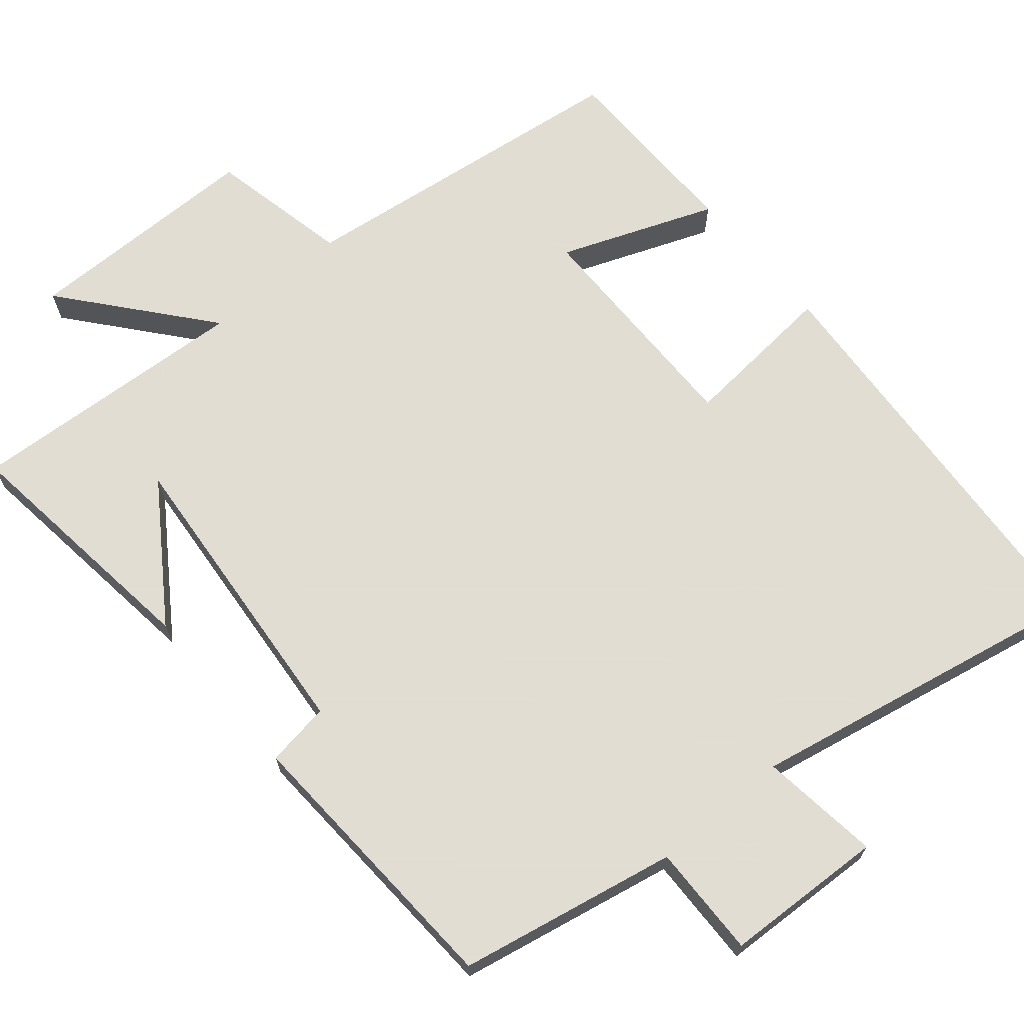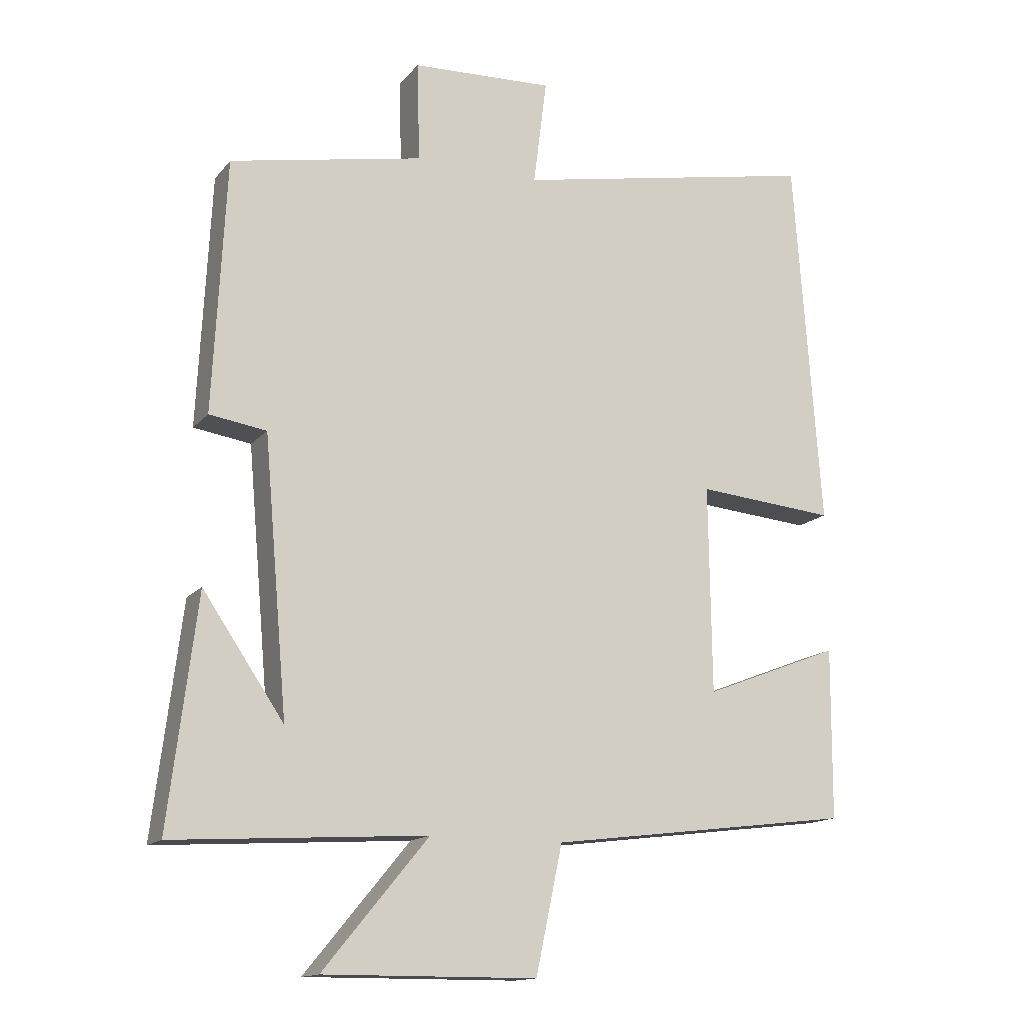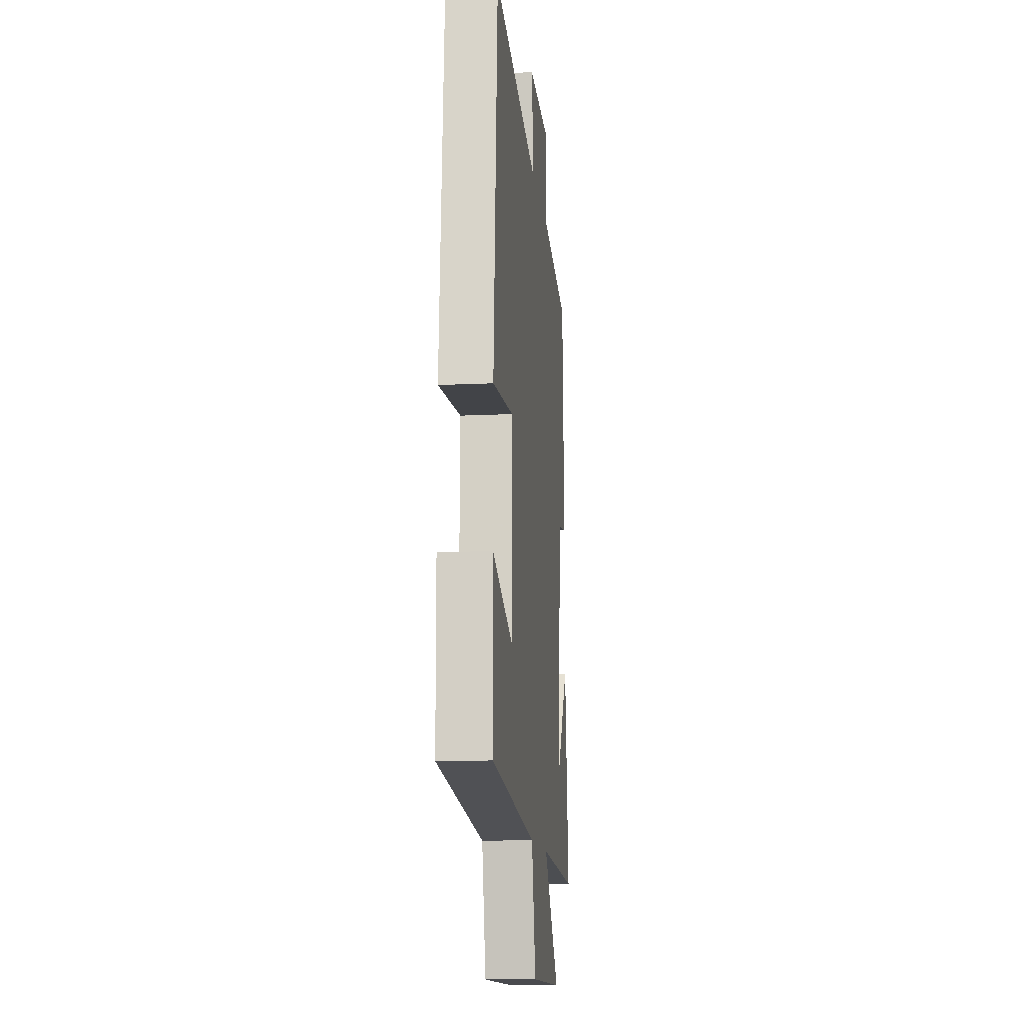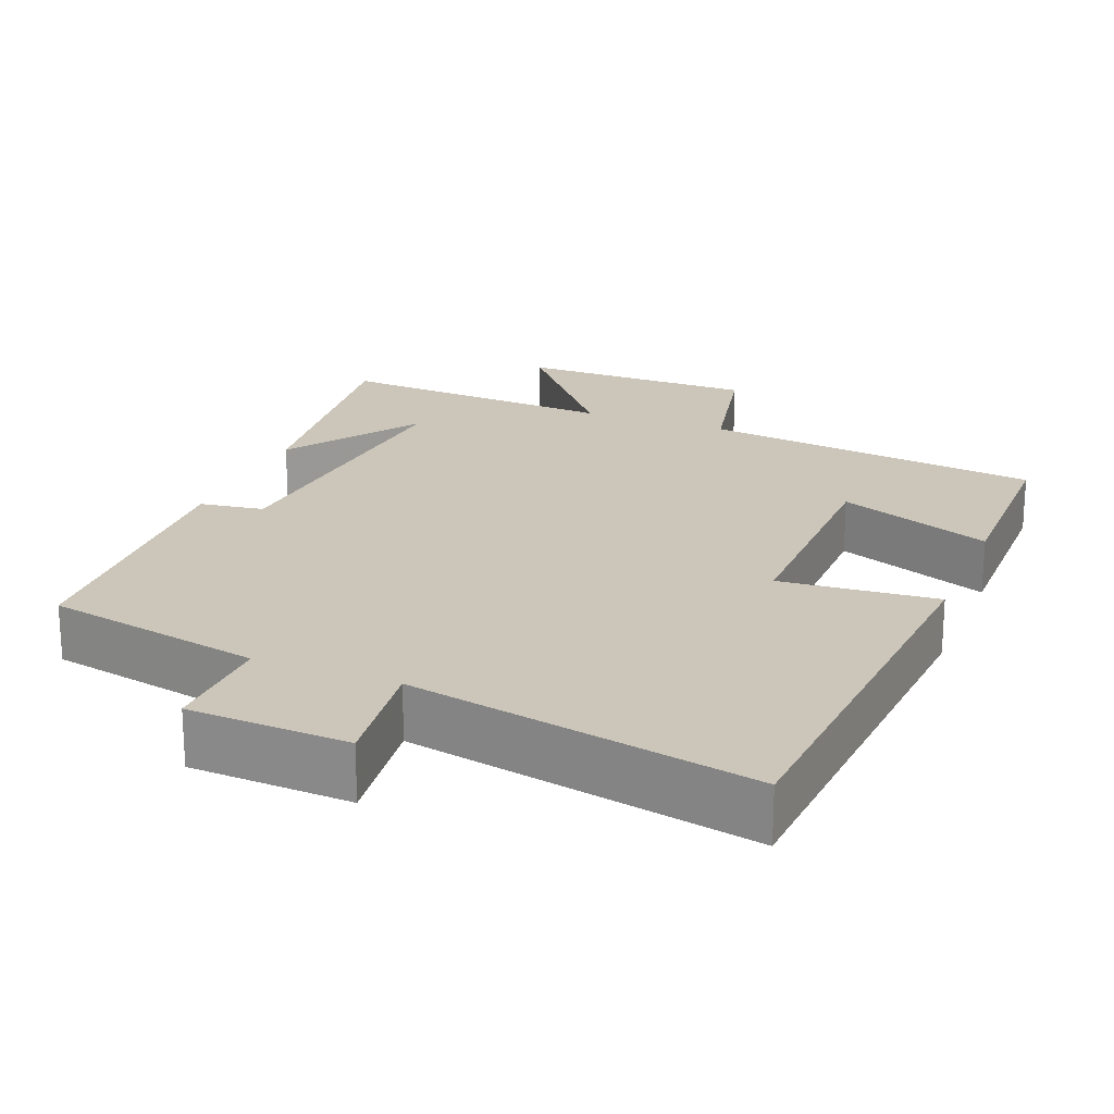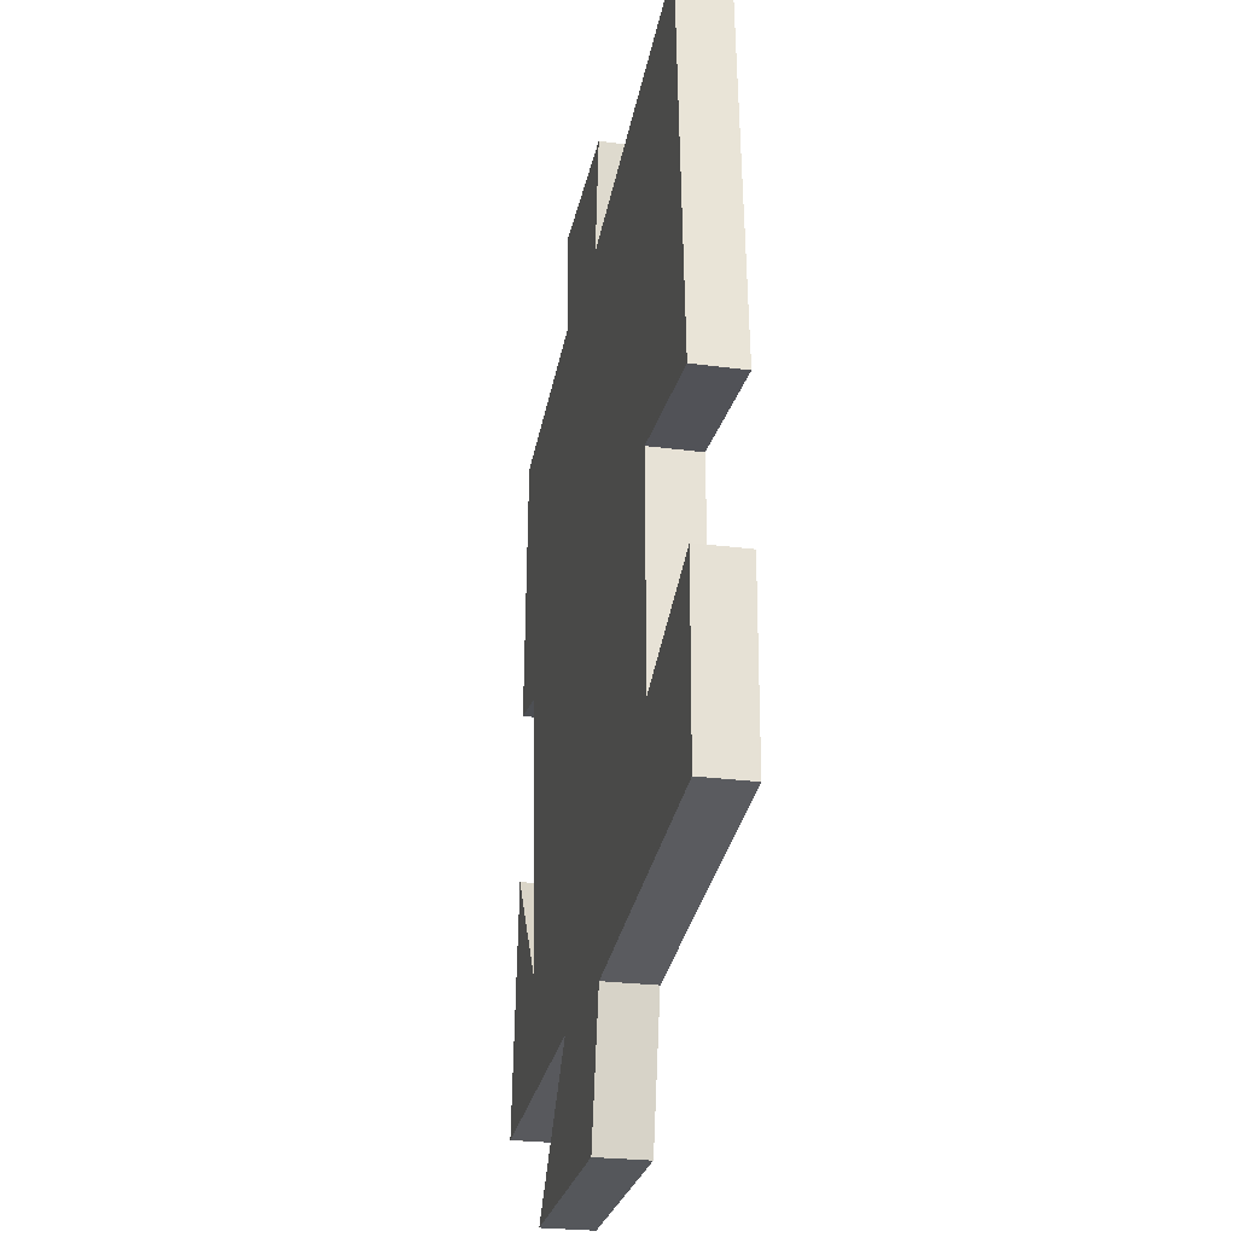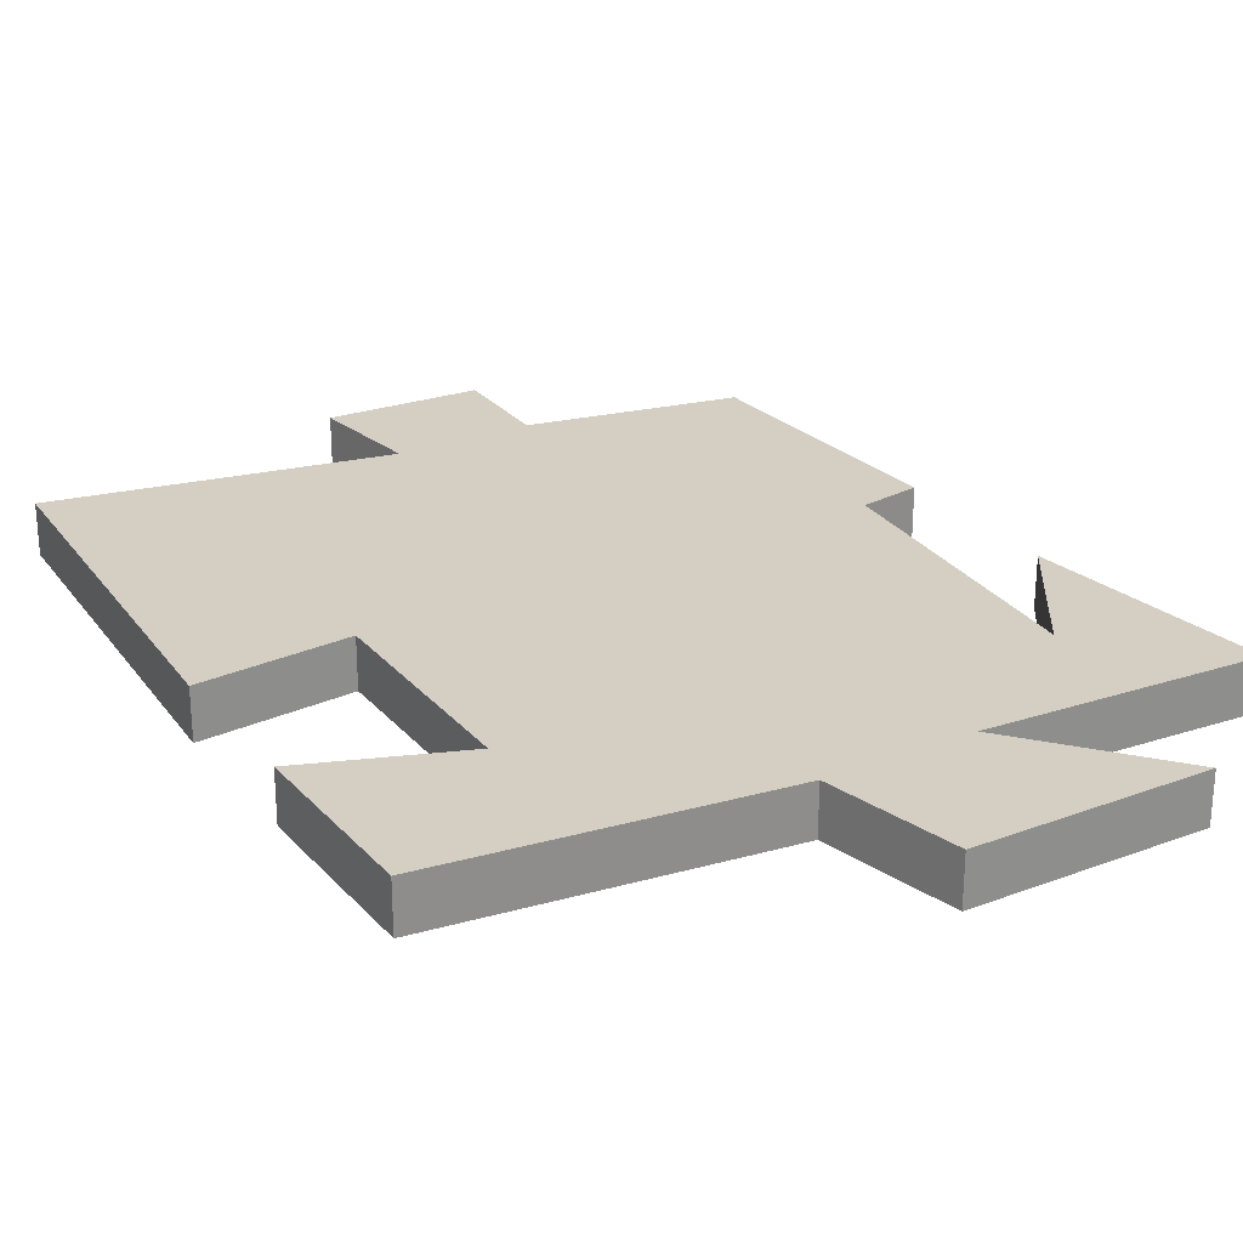
<metadata>
{"format":"obj","ext":"obj","renderer":"f3d","projection":"perspective","resolution":1024,"background":"white","views":[{"elev":68.1,"azim":-40.2,"up":"+Y"},{"elev":-14.7,"azim":-25.2,"up":"+Z"},{"elev":-13.0,"azim":96.4,"up":"+Z"},{"elev":20.9,"azim":21.8,"up":"+Y"},{"elev":-26.3,"azim":78.2,"up":"+Z"},{"elev":25.6,"azim":148.5,"up":"+Y"}]}
</metadata>
<code>
v -0.481 0.07 0.442
v -0.19 0.07 0.5
v -0.194 0.07 0.65
v 0.02 0.07 0.66
v 0 0.07 0.5
v 0.46 0.07 0.591
v 0.5 0.07 0.029
v 0.29 0.07 0.047
v 0.294 0.07 -0.265
v 0.5 0.07 -0.185
v 0.498 0.07 -0.442
v 0.04 0.07 -0.5
v 0 0.07 -0.689
v -0.32 0.07 -0.691
v -0.162 0.07 -0.5
v -0.542 0.07 -0.524
v -0.5 0.07 -0.182
v -0.378 0.07 -0.361
v -0.414 0.07 0.049
v -0.5 0.07 0.062
v -0.481 0 0.442
v -0.19 0 0.5
v -0.194 0 0.65
v 0.02 0 0.66
v 0 0 0.5
v 0.46 0 0.591
v 0.5 0 0.029
v 0.29 0 0.047
v 0.294 0 -0.265
v 0.5 0 -0.185
v 0.498 0 -0.442
v 0.04 0 -0.5
v 0 0 -0.689
v -0.32 0 -0.691
v -0.162 0 -0.5
v -0.542 0 -0.524
v -0.5 0 -0.182
v -0.378 0 -0.361
v -0.414 0 0.049
v -0.5 0 0.062
f 19 20 1 2
f 18 19 2
f 16 17 18
f 15 16 18
f 15 18 2
f 12 13 14 15
f 11 12 15
f 10 11 15
f 9 10 15
f 15 2 3
f 9 15 3
f 8 9 3
f 5 6 7 8
f 5 8 3
f 3 4 5
f 22 21 40 39
f 22 39 38
f 38 37 36
f 38 36 35
f 22 38 35
f 35 34 33 32
f 35 32 31
f 35 31 30
f 35 30 29
f 23 22 35
f 23 35 29
f 23 29 28
f 28 27 26 25
f 23 28 25
f 25 24 23
f 1 21 22 2
f 2 22 23 3
f 3 23 24 4
f 4 24 25 5
f 5 25 26 6
f 6 26 27 7
f 7 27 28 8
f 8 28 29 9
f 9 29 30 10
f 10 30 31 11
f 11 31 32 12
f 12 32 33 13
f 13 33 34 14
f 14 34 35 15
f 15 35 36 16
f 16 36 37 17
f 17 37 38 18
f 18 38 39 19
f 19 39 40 20
f 20 40 21 1

</code>
